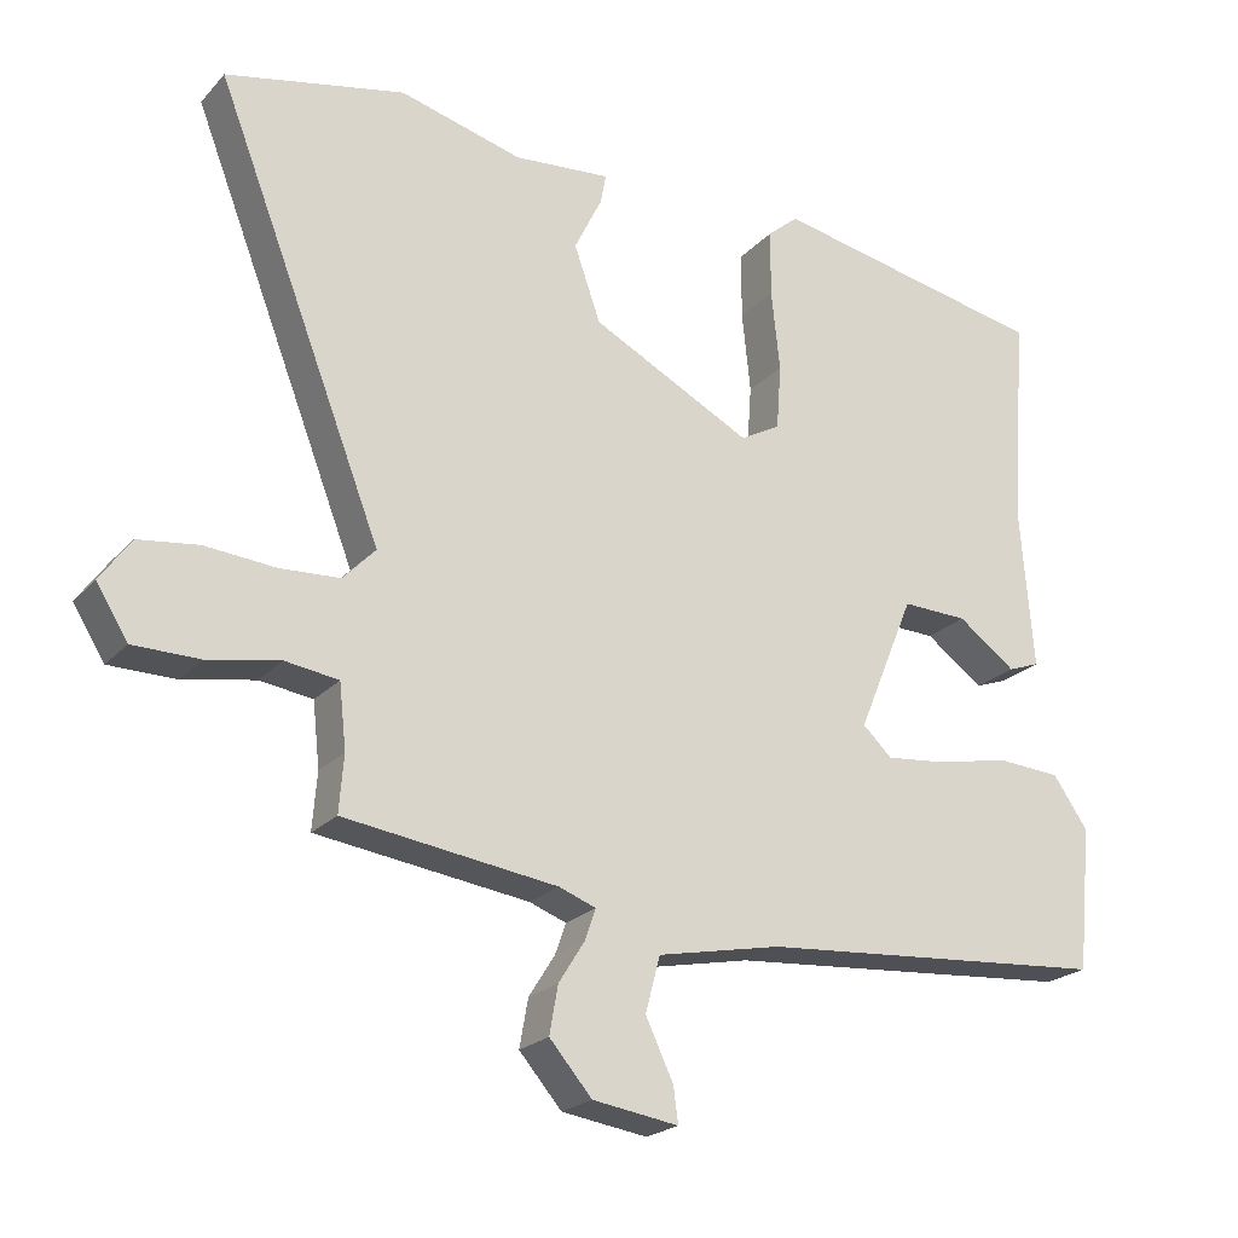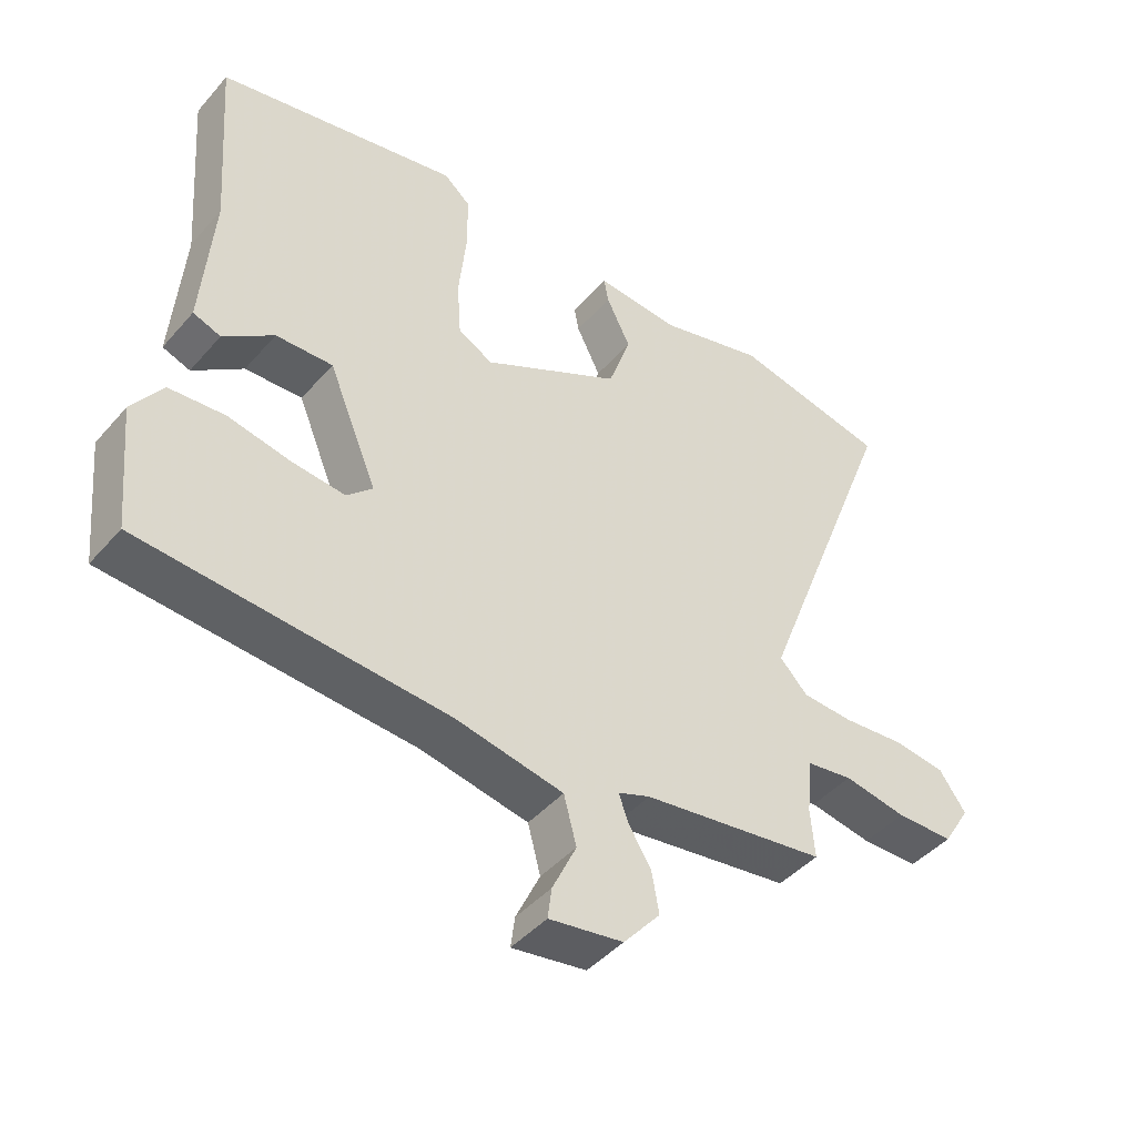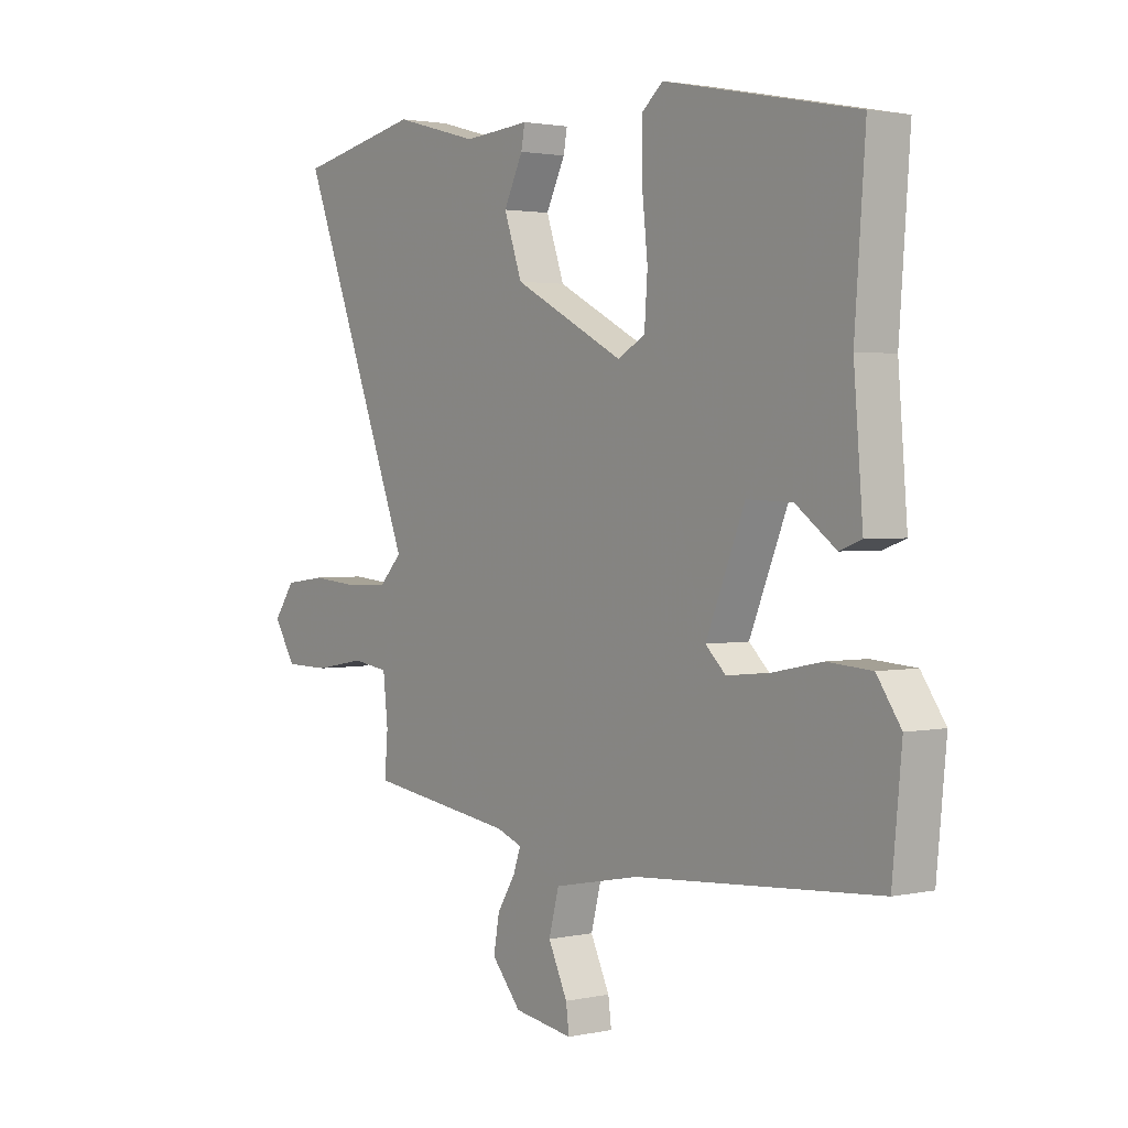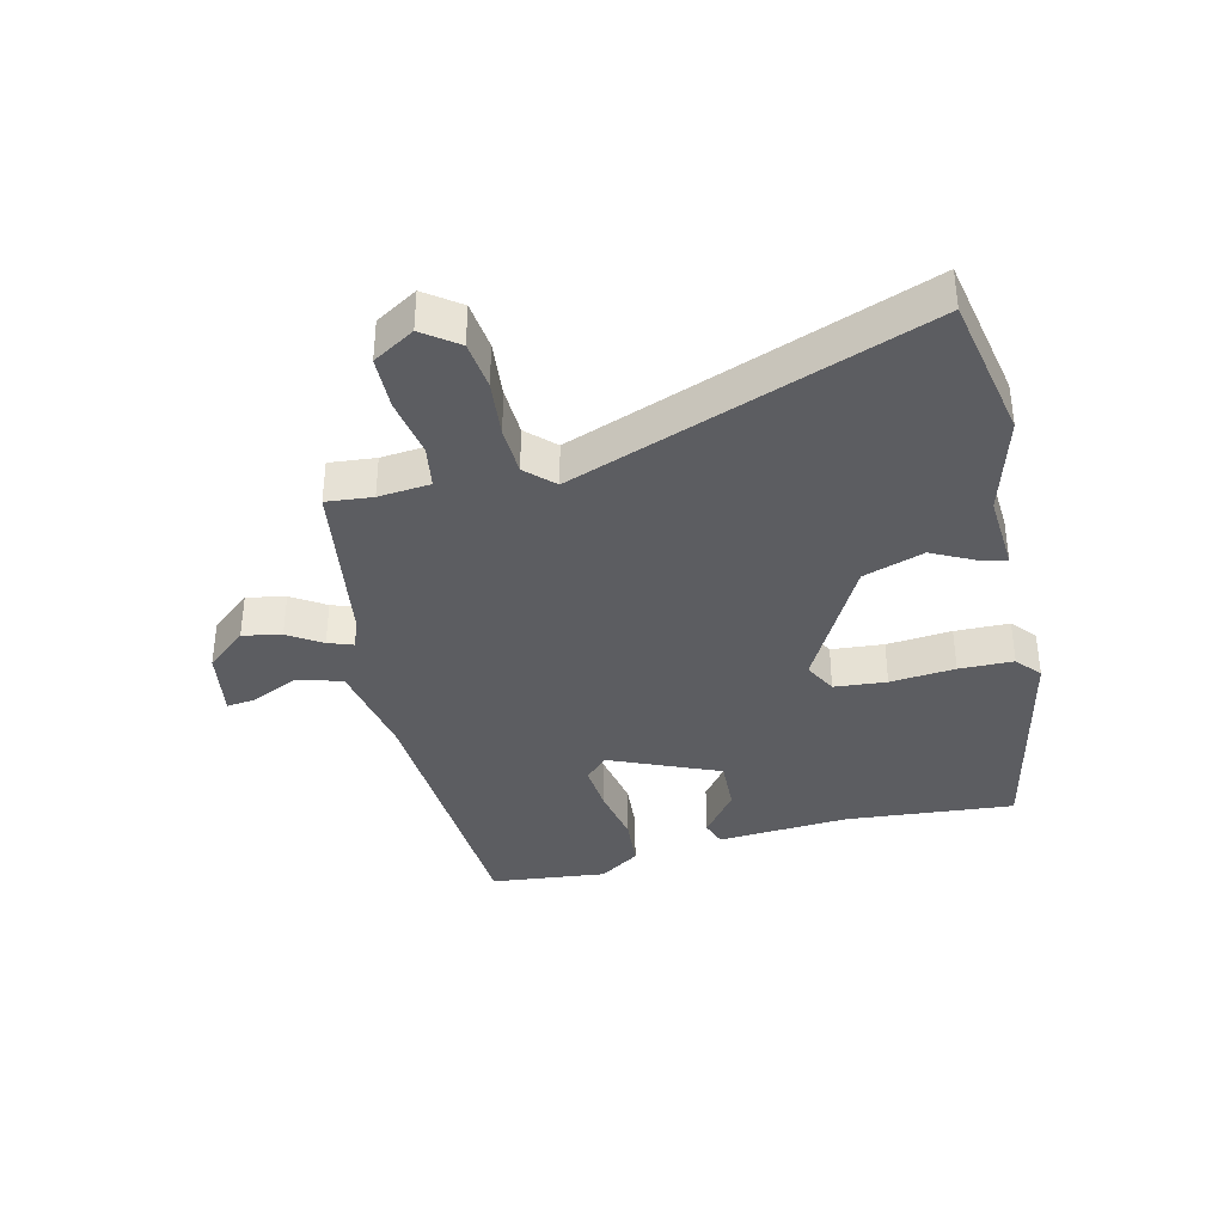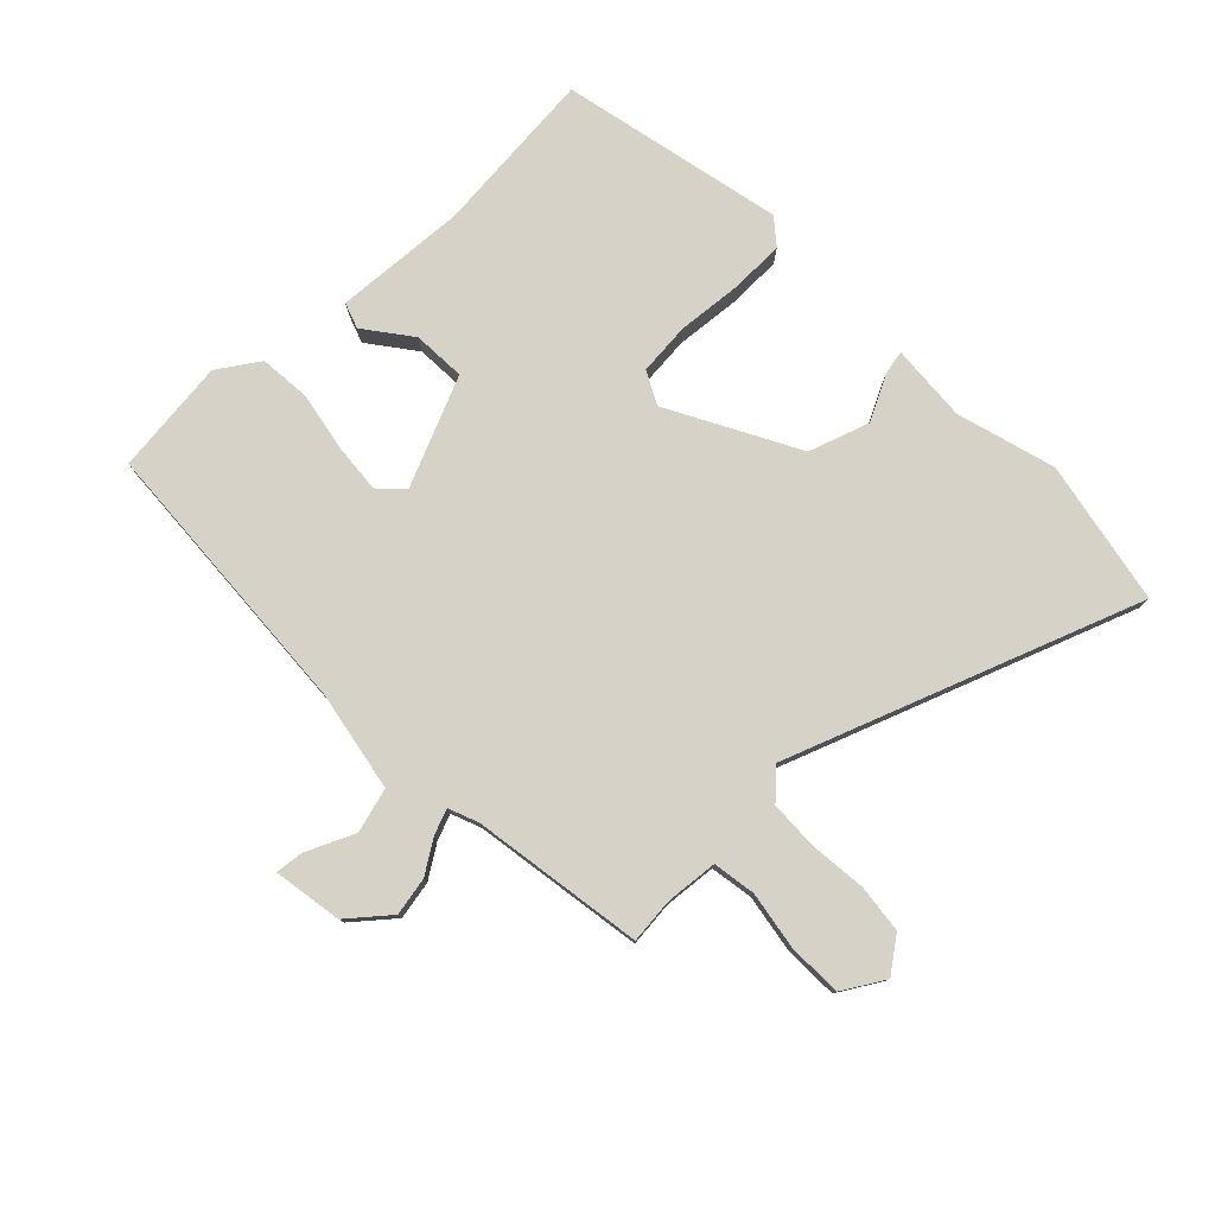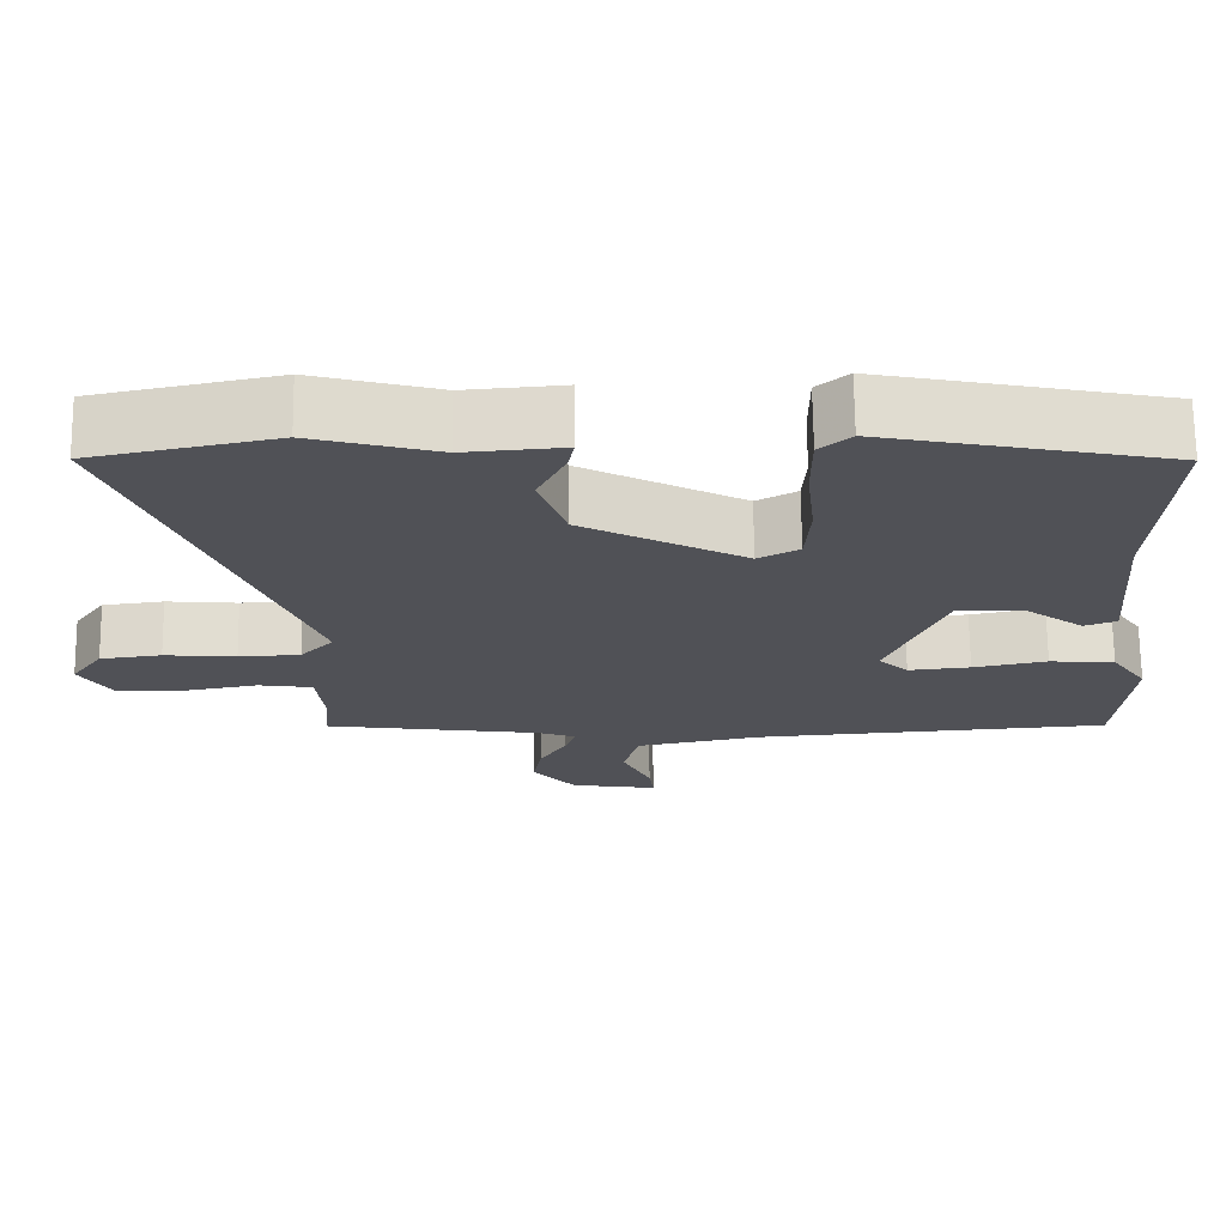
<metadata>
{"format":"obj","ext":"obj","renderer":"f3d","projection":"perspective","resolution":1024,"background":"white","views":[{"elev":-21.9,"azim":-30.1,"up":"+Z"},{"elev":-44.1,"azim":142.2,"up":"+Z"},{"elev":2.1,"azim":52.7,"up":"+Z"},{"elev":-37.0,"azim":-77.2,"up":"+Y"},{"elev":78.5,"azim":-135.0,"up":"+Y"},{"elev":69.6,"azim":-0.7,"up":"+Z"}]}
</metadata>
<code>
v -0.68 0.07 0.463
v -0.448 0.07 0.511
v -0.289 0.07 0.468
v -0.164 0.07 0.478
v -0.171 0.07 0.44
v -0.207 0.07 0.367
v -0.173 0.07 0.27
v 0.034 0.07 0.162
v 0.086 0.07 0.19
v 0.092 0.07 0.274
v 0.081 0.07 0.378
v 0.081 0.07 0.465
v 0.121 0.07 0.499
v 0.481 0.07 0.426
v 0.461 0.07 0.156
v 0.478 0.07 -0.055
v 0.437 0.07 -0.07
v 0.362 0.07 -0.015
v 0.277 0.07 -0.012
v 0.204 0.07 -0.188
v 0.242 0.07 -0.224
v 0.321 0.07 -0.216
v 0.415 0.07 -0.197
v 0.498 0.07 -0.203
v 0.543 0.07 -0.268
v 0.525 0.07 -0.454
v 0.07 0.07 -0.488
v -0.091 0.07 -0.52
v -0.11 0.07 -0.592
v -0.074 0.07 -0.668
v -0.068 0.07 -0.714
v -0.179 0.07 -0.697
v -0.234 0.07 -0.633
v -0.223 0.07 -0.571
v -0.189 0.07 -0.517
v -0.175 0.07 -0.477
v -0.223 0.07 -0.459
v -0.499 0.07 -0.42
v -0.493 0.07 -0.346
v -0.502 0.07 -0.263
v -0.571 0.07 -0.253
v -0.665 0.07 -0.27
v -0.751 0.07 -0.269
v -0.792 0.07 -0.203
v -0.752 0.07 -0.147
v -0.674 0.07 -0.137
v -0.583 0.07 -0.145
v -0.505 0.07 -0.141
v -0.463 0.07 -0.097
v -0.68 0 0.463
v -0.448 0 0.511
v -0.289 0 0.468
v -0.164 0 0.478
v -0.171 0 0.44
v -0.207 0 0.367
v -0.173 0 0.27
v 0.034 0 0.162
v 0.086 0 0.19
v 0.092 0 0.274
v 0.081 0 0.378
v 0.081 0 0.465
v 0.121 0 0.499
v 0.481 0 0.426
v 0.461 0 0.156
v 0.478 0 -0.055
v 0.437 0 -0.07
v 0.362 0 -0.015
v 0.277 0 -0.012
v 0.204 0 -0.188
v 0.242 0 -0.224
v 0.321 0 -0.216
v 0.415 0 -0.197
v 0.498 0 -0.203
v 0.543 0 -0.268
v 0.525 0 -0.454
v 0.07 0 -0.488
v -0.091 0 -0.52
v -0.11 0 -0.592
v -0.074 0 -0.668
v -0.068 0 -0.714
v -0.179 0 -0.697
v -0.234 0 -0.633
v -0.223 0 -0.571
v -0.189 0 -0.517
v -0.175 0 -0.477
v -0.223 0 -0.459
v -0.499 0 -0.42
v -0.493 0 -0.346
v -0.502 0 -0.263
v -0.571 0 -0.253
v -0.665 0 -0.27
v -0.751 0 -0.269
v -0.792 0 -0.203
v -0.752 0 -0.147
v -0.674 0 -0.137
v -0.583 0 -0.145
v -0.505 0 -0.141
v -0.463 0 -0.097
f 44 45 46 47
f 44 47 48
f 41 42 43 44
f 40 41 44 48
f 39 40 48 49
f 37 38 39 49
f 32 33 34 35
f 32 35 36
f 29 30 31 32
f 28 29 32 36
f 27 28 36
f 22 23 24 25
f 21 22 25 26
f 15 16 17 18
f 15 18 19
f 14 15 19
f 13 14 19
f 10 11 12 13
f 9 10 13 19
f 8 9 19 20
f 3 4 5 6
f 3 6 7
f 2 3 7
f 1 2 7
f 21 26 27 36
f 20 21 36 37
f 8 20 37 49
f 1 7 8 49
f 96 95 94 93
f 97 96 93
f 93 92 91 90
f 97 93 90 89
f 98 97 89 88
f 98 88 87 86
f 84 83 82 81
f 85 84 81
f 81 80 79 78
f 85 81 78 77
f 85 77 76
f 74 73 72 71
f 75 74 71 70
f 67 66 65 64
f 68 67 64
f 68 64 63
f 68 63 62
f 62 61 60 59
f 68 62 59 58
f 69 68 58 57
f 55 54 53 52
f 56 55 52
f 56 52 51
f 56 51 50
f 85 76 75 70
f 86 85 70 69
f 98 86 69 57
f 98 57 56 50
f 1 50 51 2
f 2 51 52 3
f 3 52 53 4
f 4 53 54 5
f 5 54 55 6
f 6 55 56 7
f 7 56 57 8
f 8 57 58 9
f 9 58 59 10
f 10 59 60 11
f 11 60 61 12
f 12 61 62 13
f 13 62 63 14
f 14 63 64 15
f 15 64 65 16
f 16 65 66 17
f 17 66 67 18
f 18 67 68 19
f 19 68 69 20
f 20 69 70 21
f 21 70 71 22
f 22 71 72 23
f 23 72 73 24
f 24 73 74 25
f 25 74 75 26
f 26 75 76 27
f 27 76 77 28
f 28 77 78 29
f 29 78 79 30
f 30 79 80 31
f 31 80 81 32
f 32 81 82 33
f 33 82 83 34
f 34 83 84 35
f 35 84 85 36
f 36 85 86 37
f 37 86 87 38
f 38 87 88 39
f 39 88 89 40
f 40 89 90 41
f 41 90 91 42
f 42 91 92 43
f 43 92 93 44
f 44 93 94 45
f 45 94 95 46
f 46 95 96 47
f 47 96 97 48
f 48 97 98 49
f 49 98 50 1

</code>
